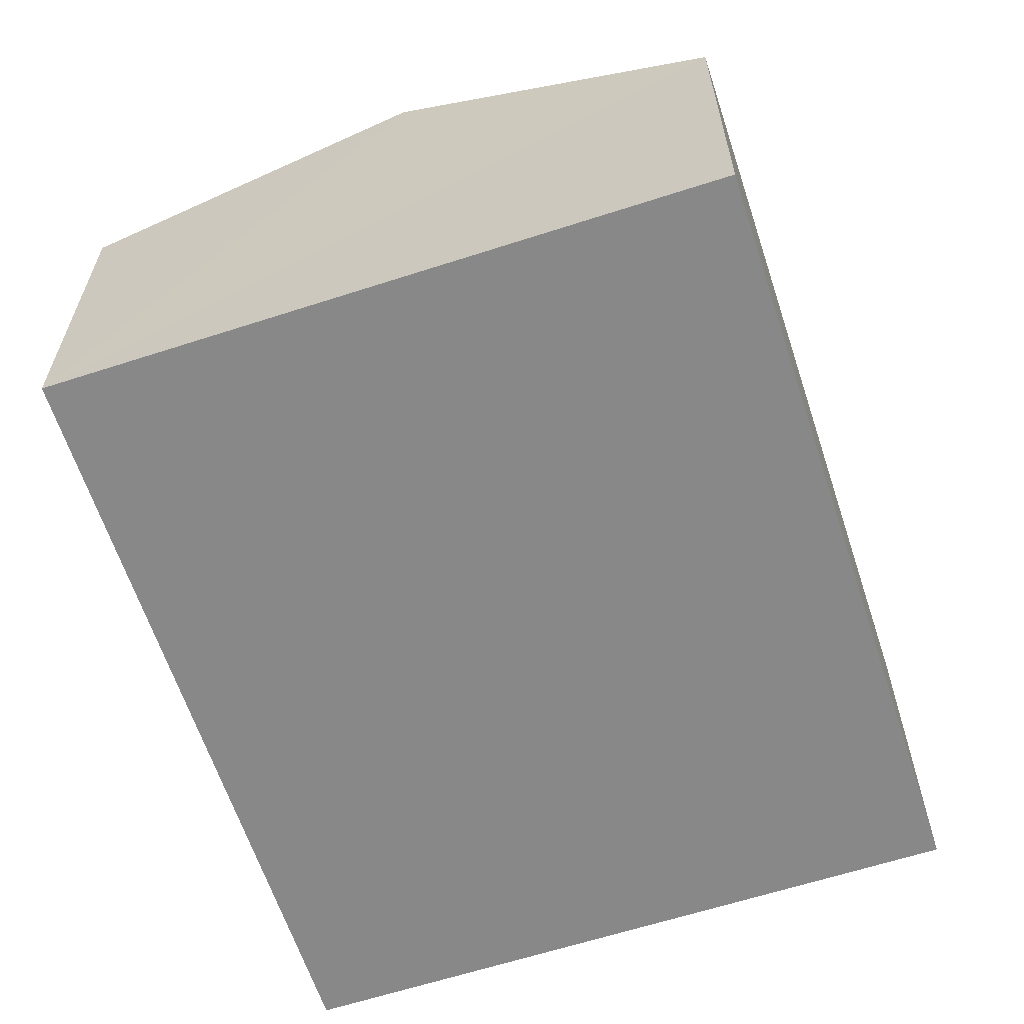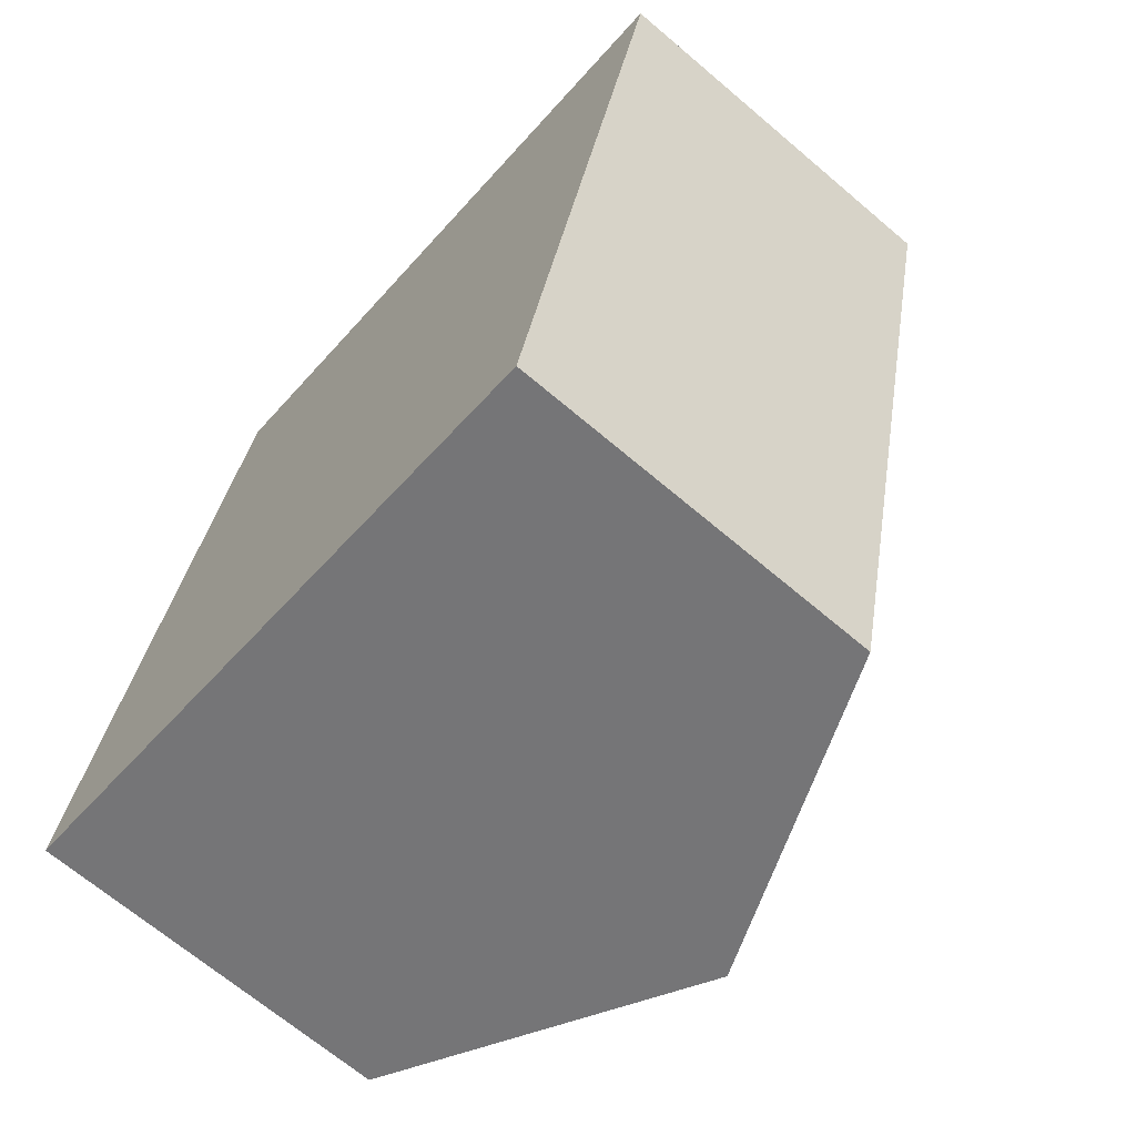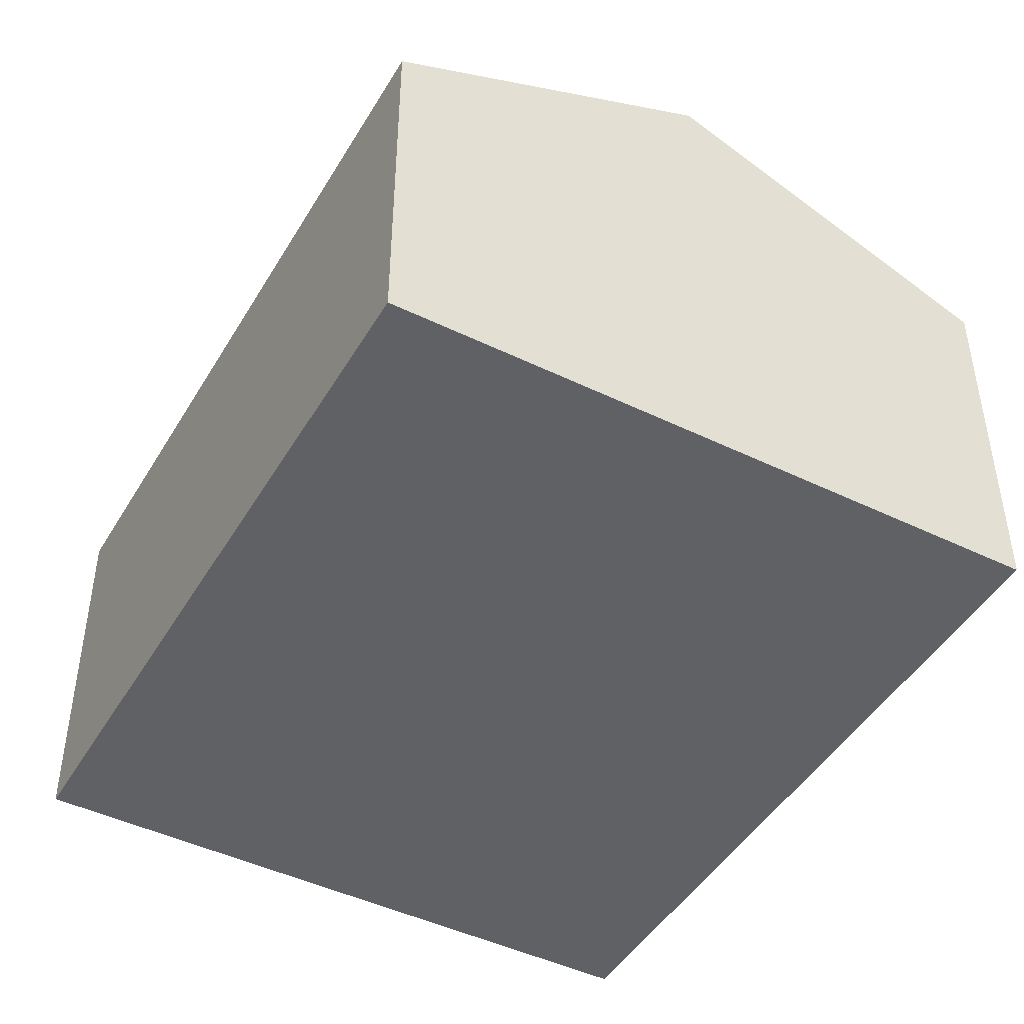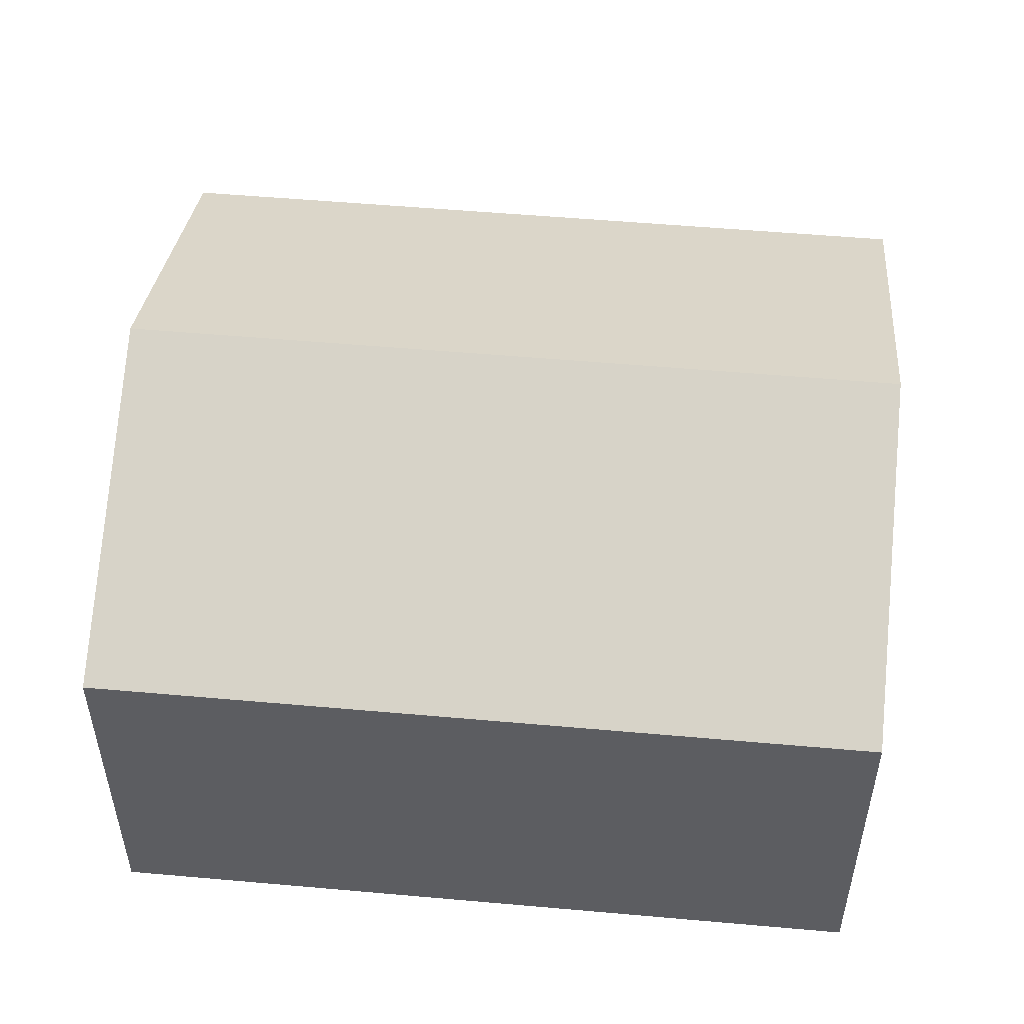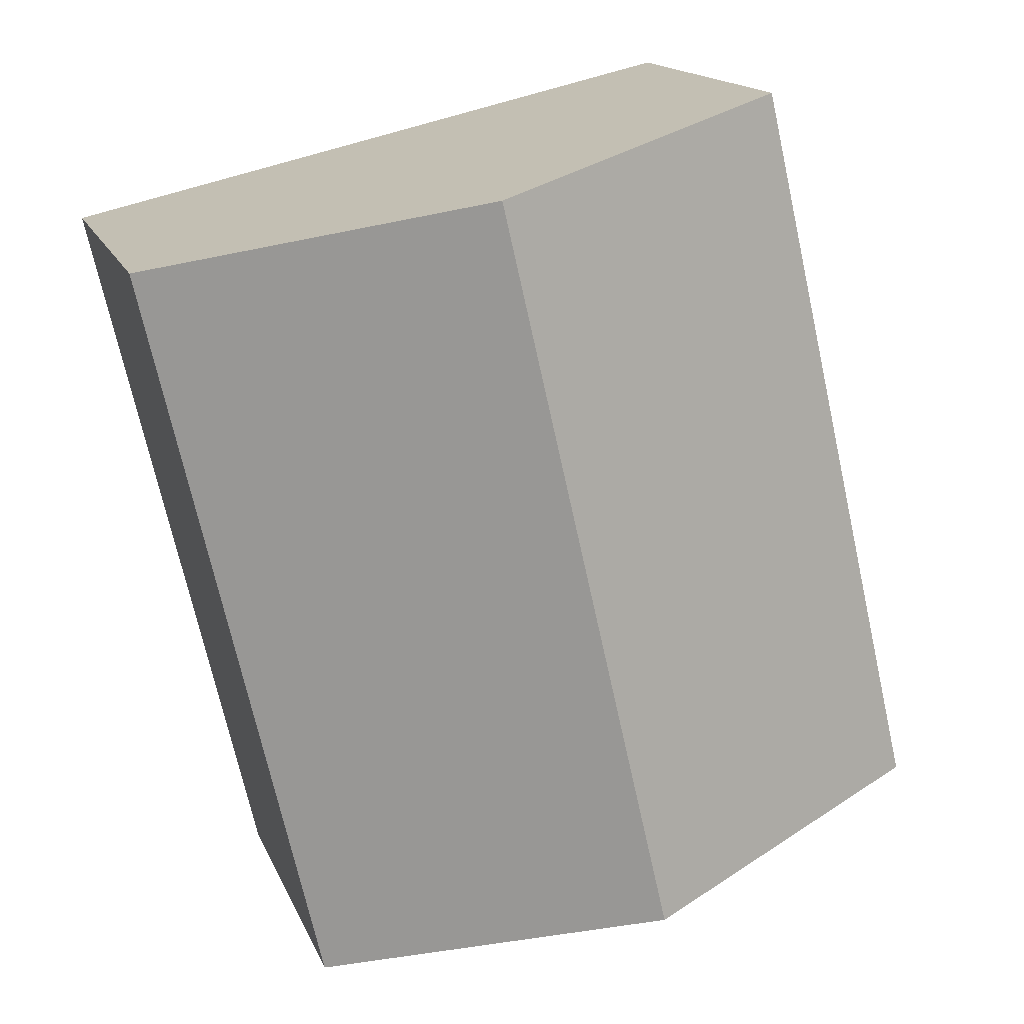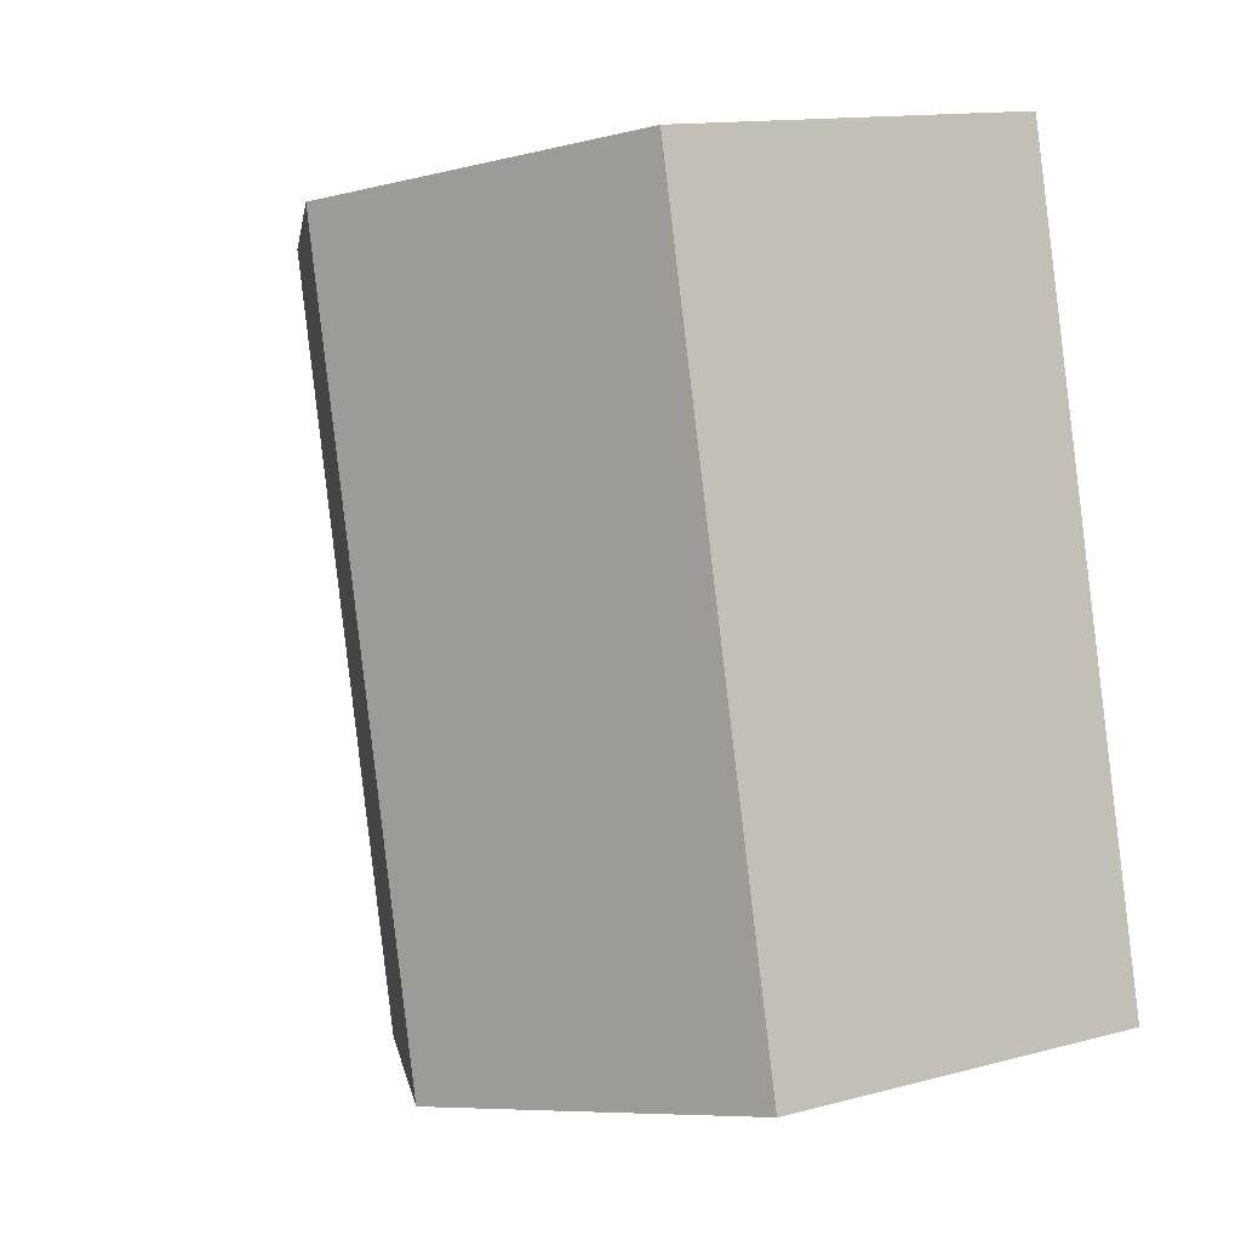
<metadata>
{"format":"obj","ext":"obj","renderer":"f3d","projection":"perspective","resolution":1024,"background":"white","views":[{"elev":-62.9,"azim":-148.8,"up":"+Y"},{"elev":-67.9,"azim":49.6,"up":"+Z"},{"elev":-45.8,"azim":-16.1,"up":"+Y"},{"elev":52.8,"azim":-71.5,"up":"+Y"},{"elev":15.6,"azim":163.2,"up":"+Z"},{"elev":13.1,"azim":-121.5,"up":"+Z"}]}
</metadata>
<code>
v  4.442 2.499 -1.029
v  3.399 3.48 4.57
v  5.62 2.499 4.056
v  2.221 3.48 -0.515
v  0 2.499 1.53e-16
v  1.177 2.498 5.085
v  1.177 -3.114e-16 5.085
v  3.399 -2.798e-16 4.57
v  5.62 -2.484e-16 4.056
v  4.442 6.301e-17 -1.029
v  2.221 3.153e-17 -0.515
v  0 0 0
g defaultobject
f 1 2 3
f 2 1 4
f 5 2 4
f 2 5 6
f 7 2 6
f 2 7 3
f 3 7 8
f 3 8 9
f 9 1 3
f 1 9 10
f 10 4 1
f 4 10 5
f 5 10 11
f 5 11 12
f 12 6 5
f 6 12 7
f 8 10 9
f 10 8 7
f 10 7 12
f 10 12 11

</code>
